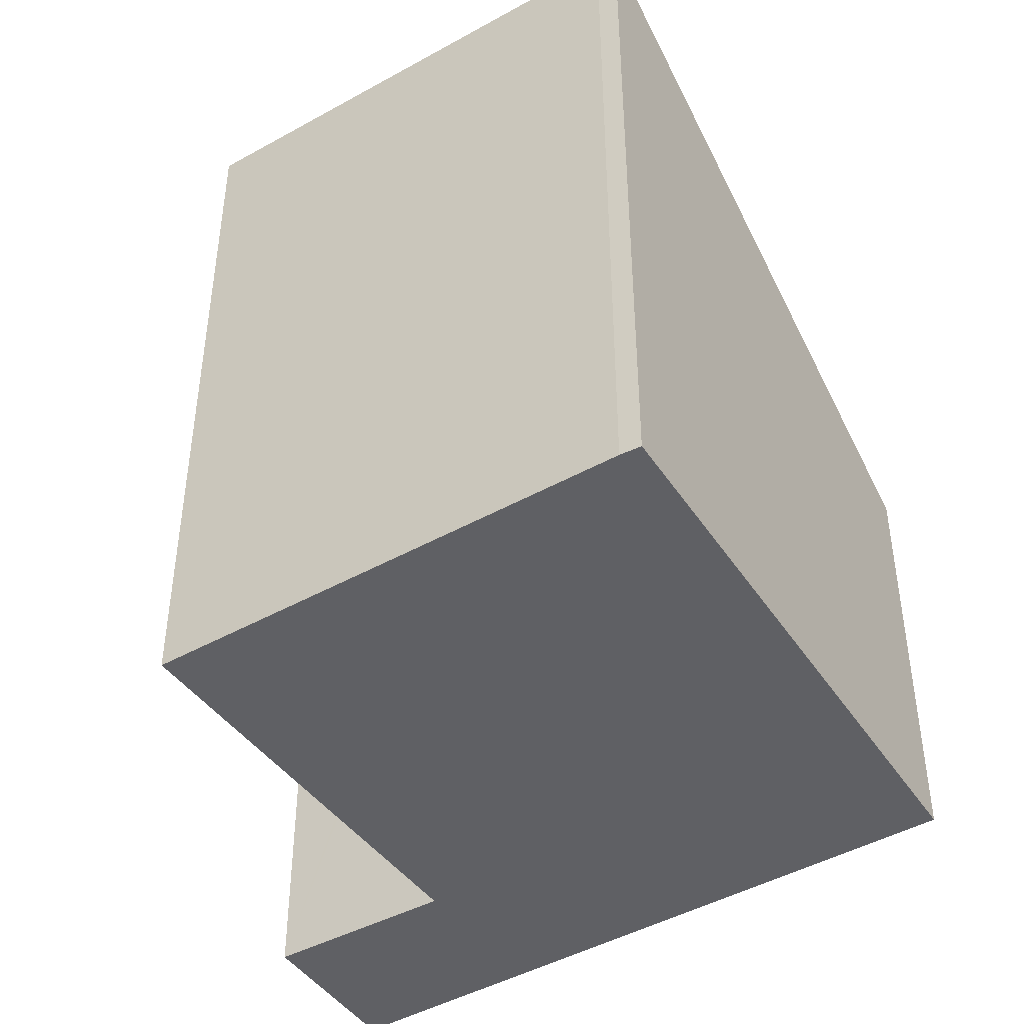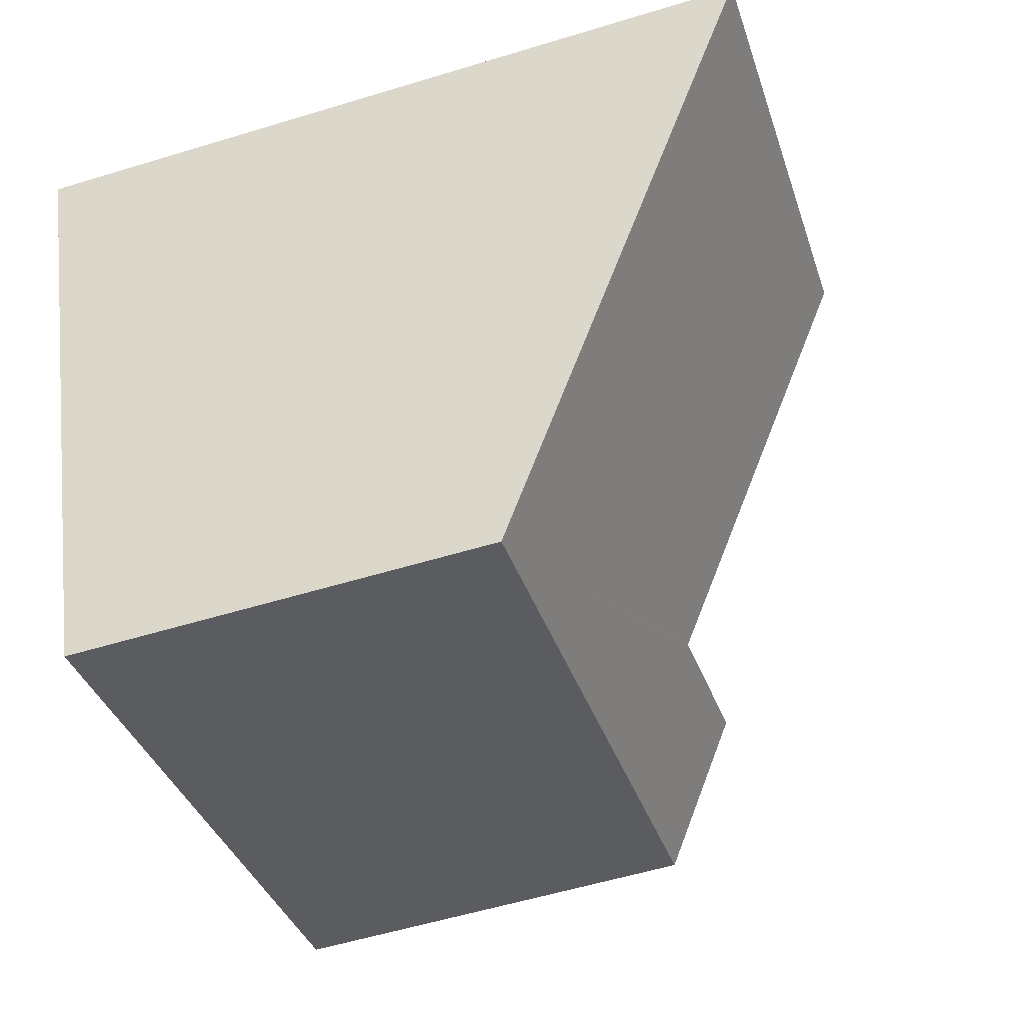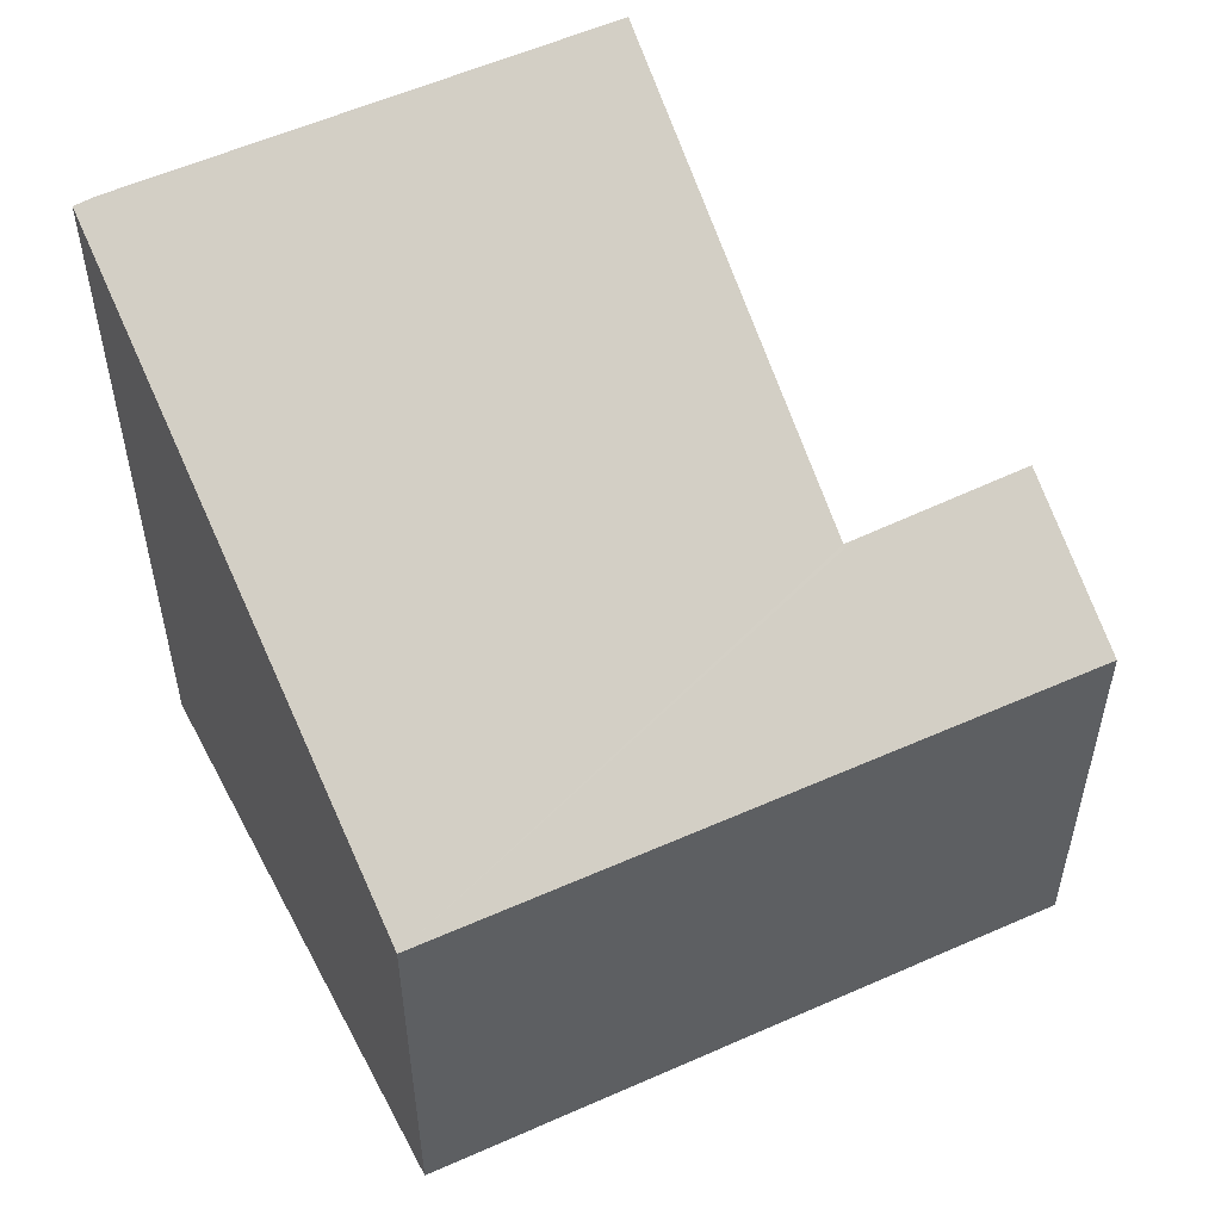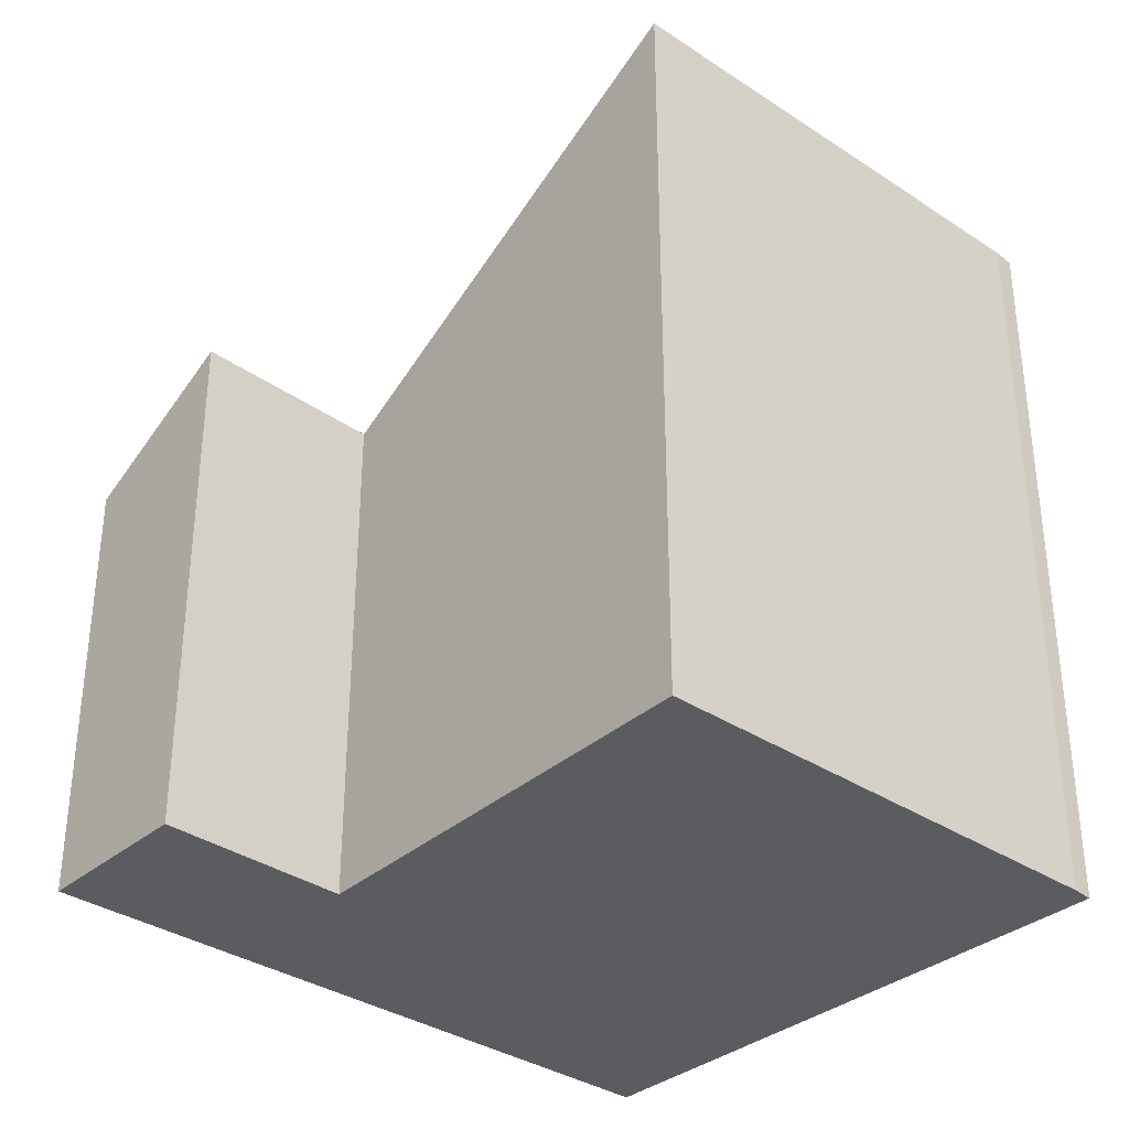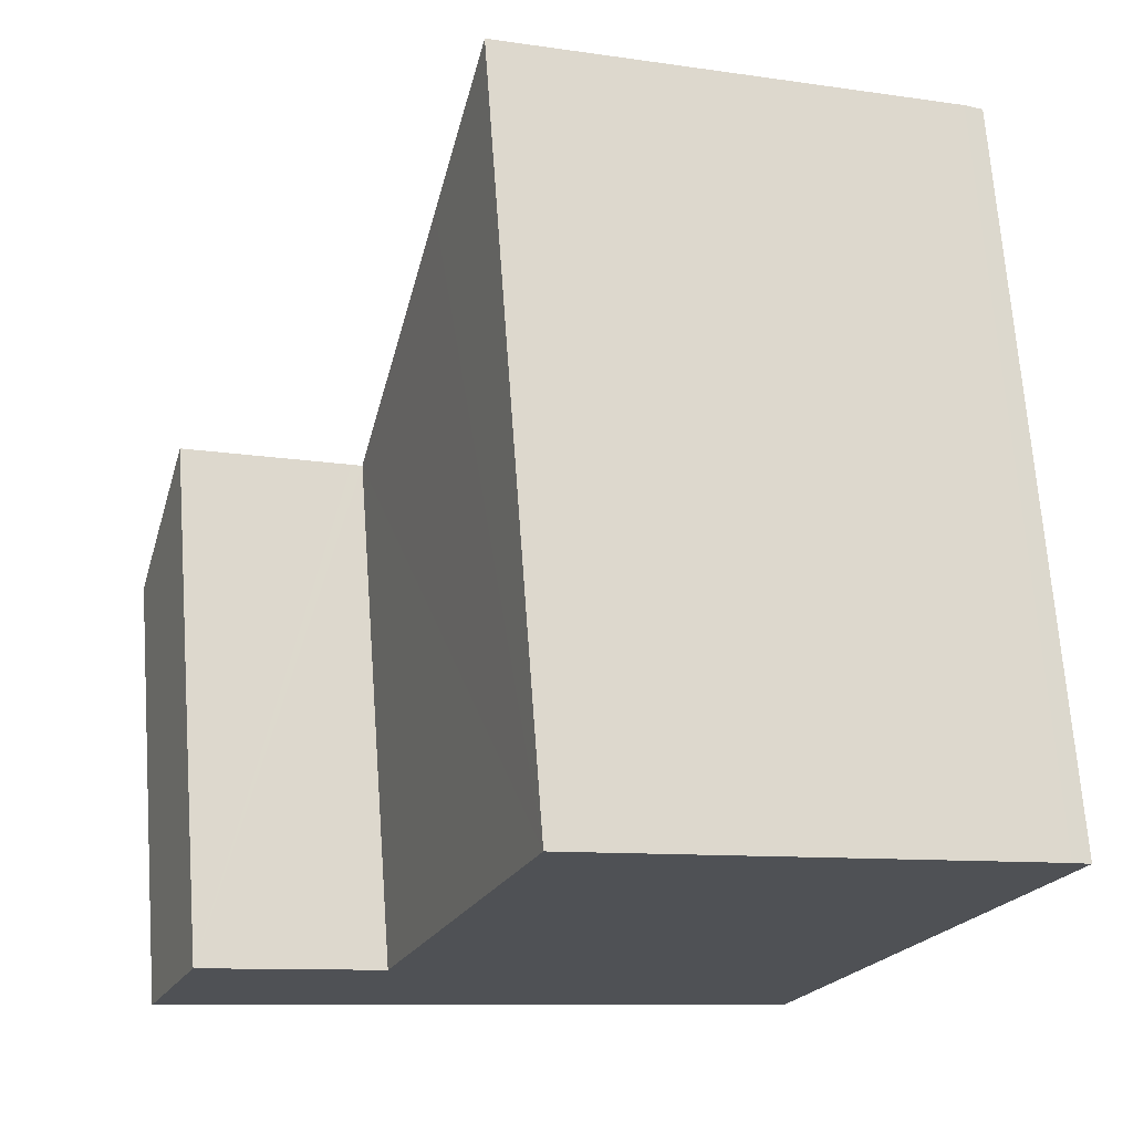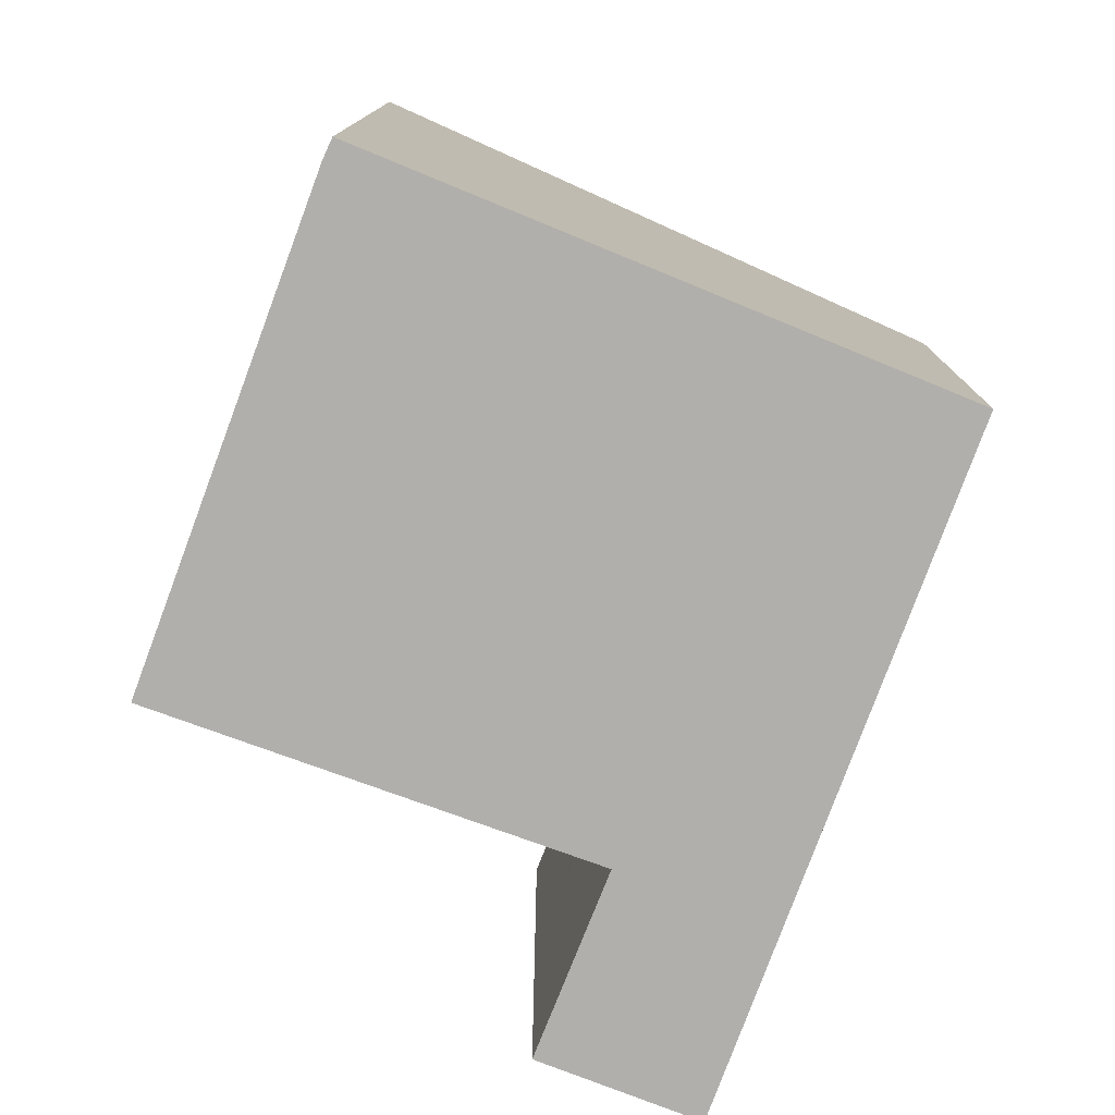
<metadata>
{"format":"obj","ext":"obj","renderer":"f3d","projection":"perspective","resolution":1024,"background":"white","views":[{"elev":-44.9,"azim":53.7,"up":"+Y"},{"elev":-56.2,"azim":107.7,"up":"+Z"},{"elev":54.8,"azim":175.2,"up":"+Y"},{"elev":-35.0,"azim":-20.6,"up":"+Y"},{"elev":69.7,"azim":-4.2,"up":"+Z"},{"elev":-78.1,"azim":90.2,"up":"+Y"}]}
</metadata>
<code>
v  0.637 5.537 1.619
v  1.741 4.6 -0.647
v  0 4.6 2.817e-16
v  6.783 4.6 -2.52
v  2.39 5.513 0.92
v  2.502 5.511 0.876
v  3.497 7.068 3.59
v  9.201 7.997 3.311
v  4.177 8.023 5.229
v  4.108 8.024 5.255
v  8.997 8.007 3.406
v  0.637 -9.914e-17 1.619
v  0 0 0
v  4.108 -3.218e-16 5.255
v  2.502 -5.364e-17 0.876
v  3.497 -2.198e-16 3.59
v  2.39 -5.633e-17 0.92
v  8.997 -2.086e-16 3.406
v  4.177 -3.202e-16 5.229
v  9.201 -2.027e-16 3.311
v  6.783 1.543e-16 -2.52
v  1.741 3.962e-17 -0.647
g defaultobject
f 1 2 3
f 2 1 4
f 4 1 5
f 4 5 6
f 4 6 7
f 4 7 8
f 8 7 9
f 9 7 10
f 8 9 11
f 3 12 1
f 12 3 13
f 7 14 10
f 14 7 6
f 14 6 15
f 14 15 16
f 12 5 1
f 5 12 6
f 6 12 15
f 15 12 17
f 14 9 10
f 9 14 11
f 11 14 18
f 18 14 19
f 18 8 11
f 8 18 20
f 20 4 8
f 4 20 21
f 2 13 3
f 13 2 4
f 13 4 22
f 22 4 21
f 18 21 20
f 21 18 19
f 21 19 14
f 21 14 16
f 21 16 15
f 21 15 22
f 22 15 17
f 22 17 12
f 22 12 13

</code>
